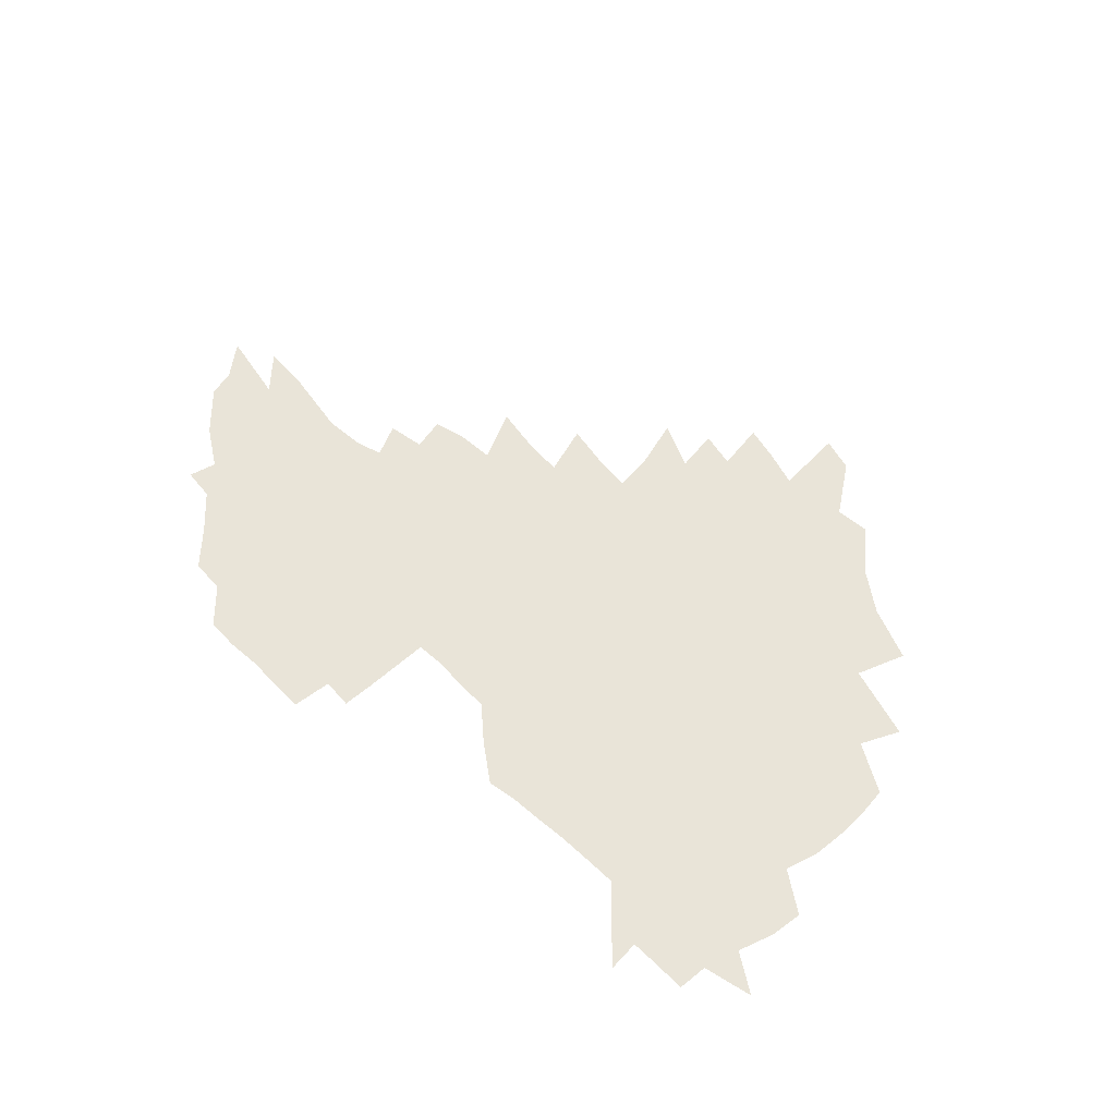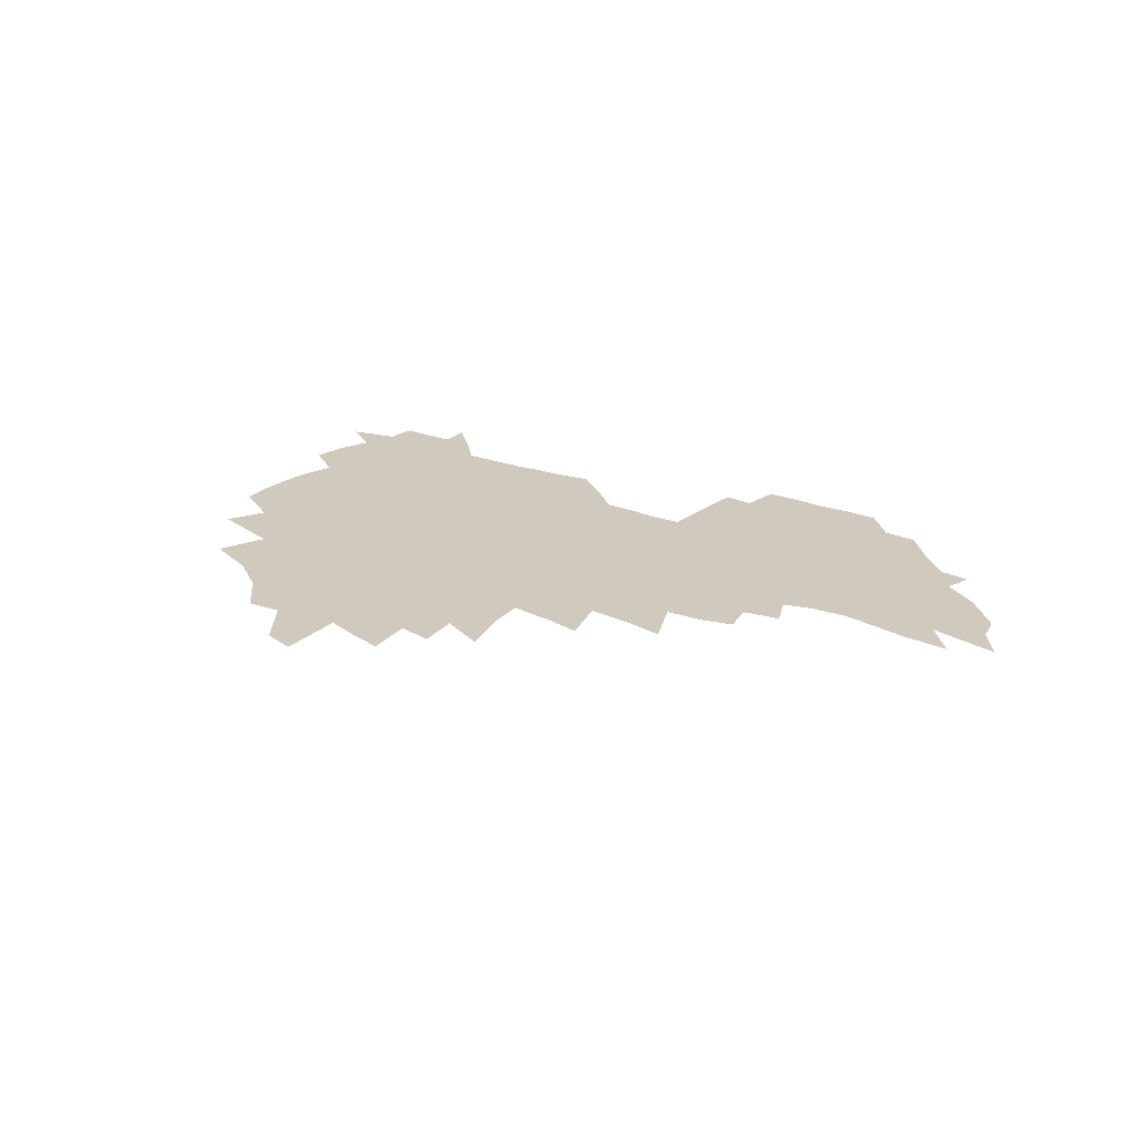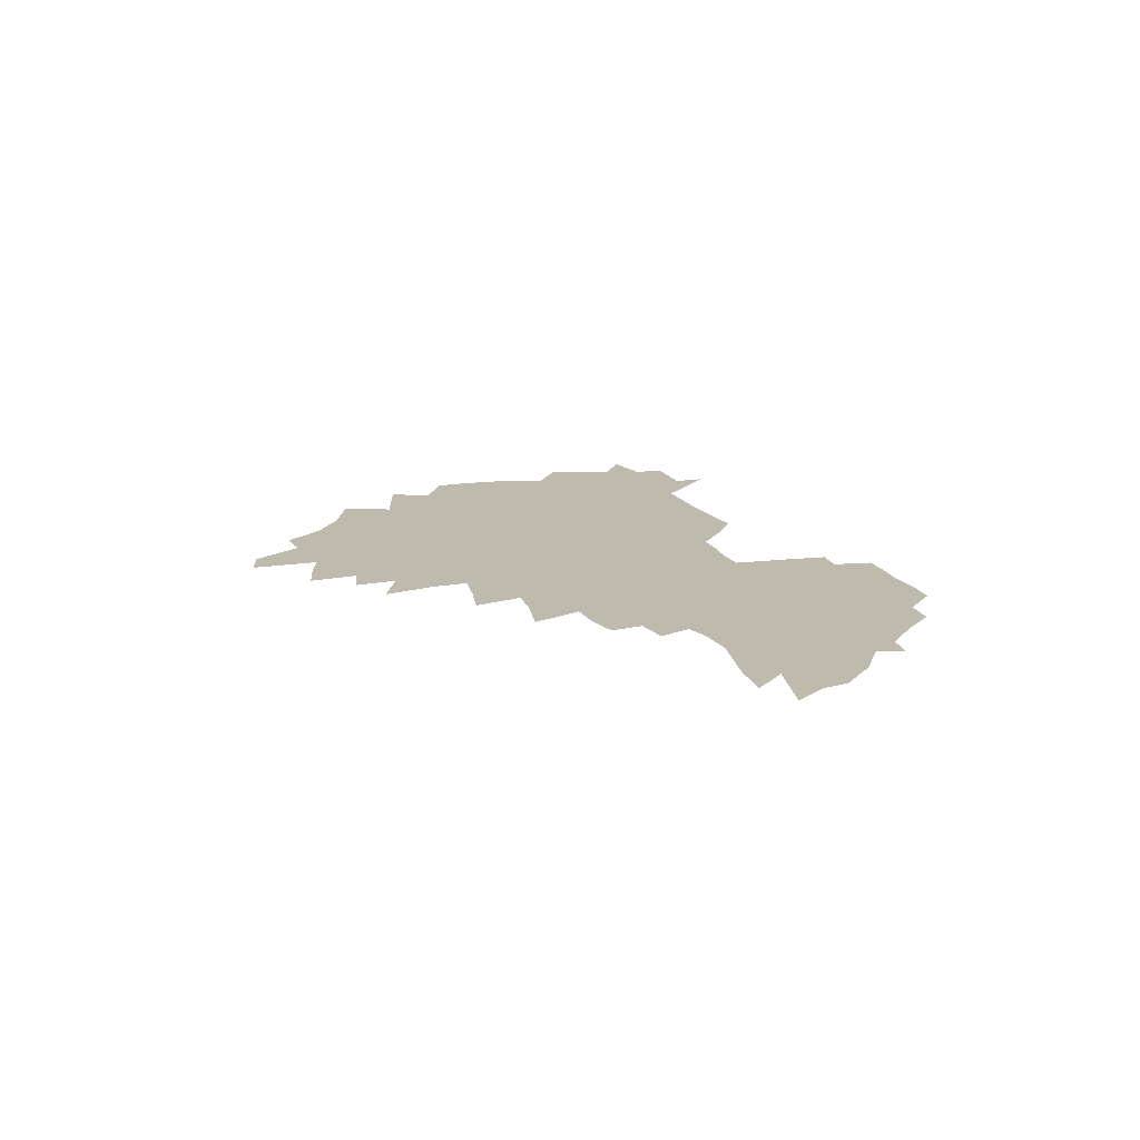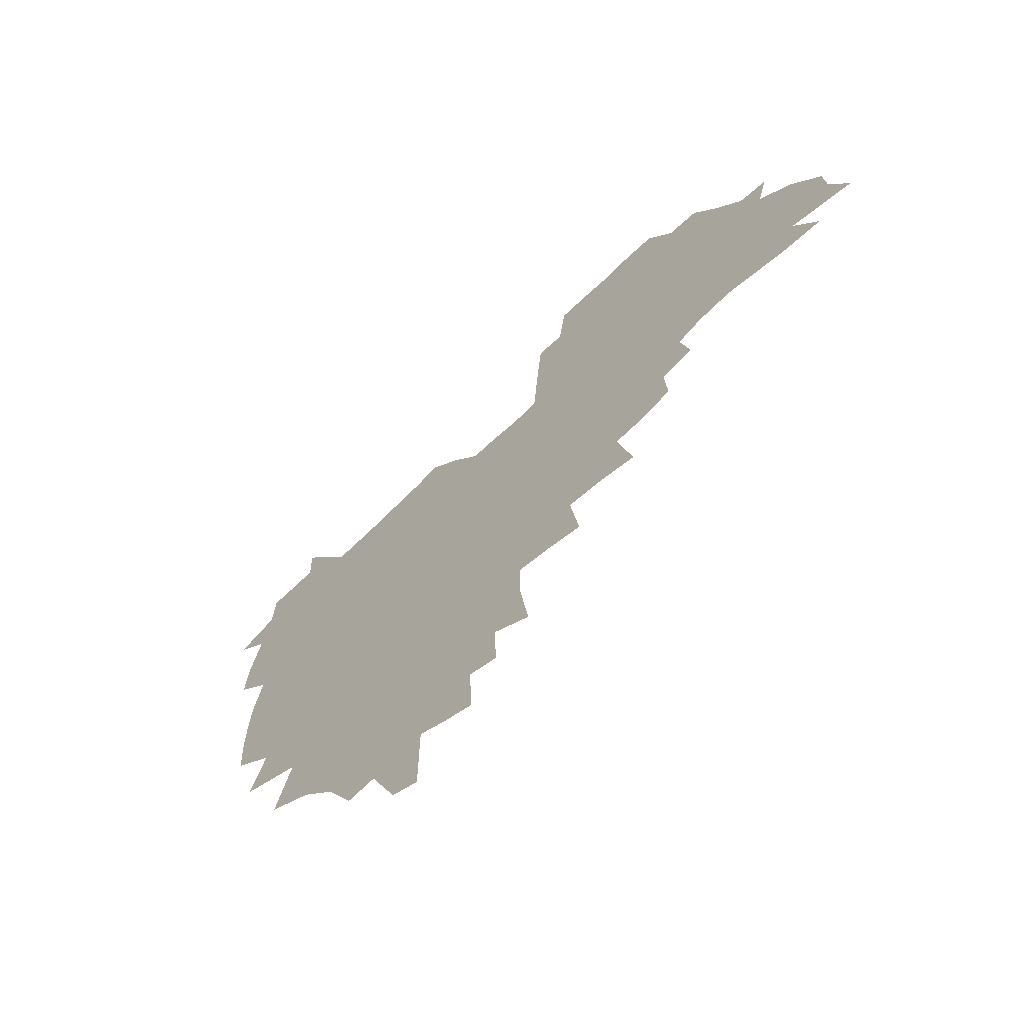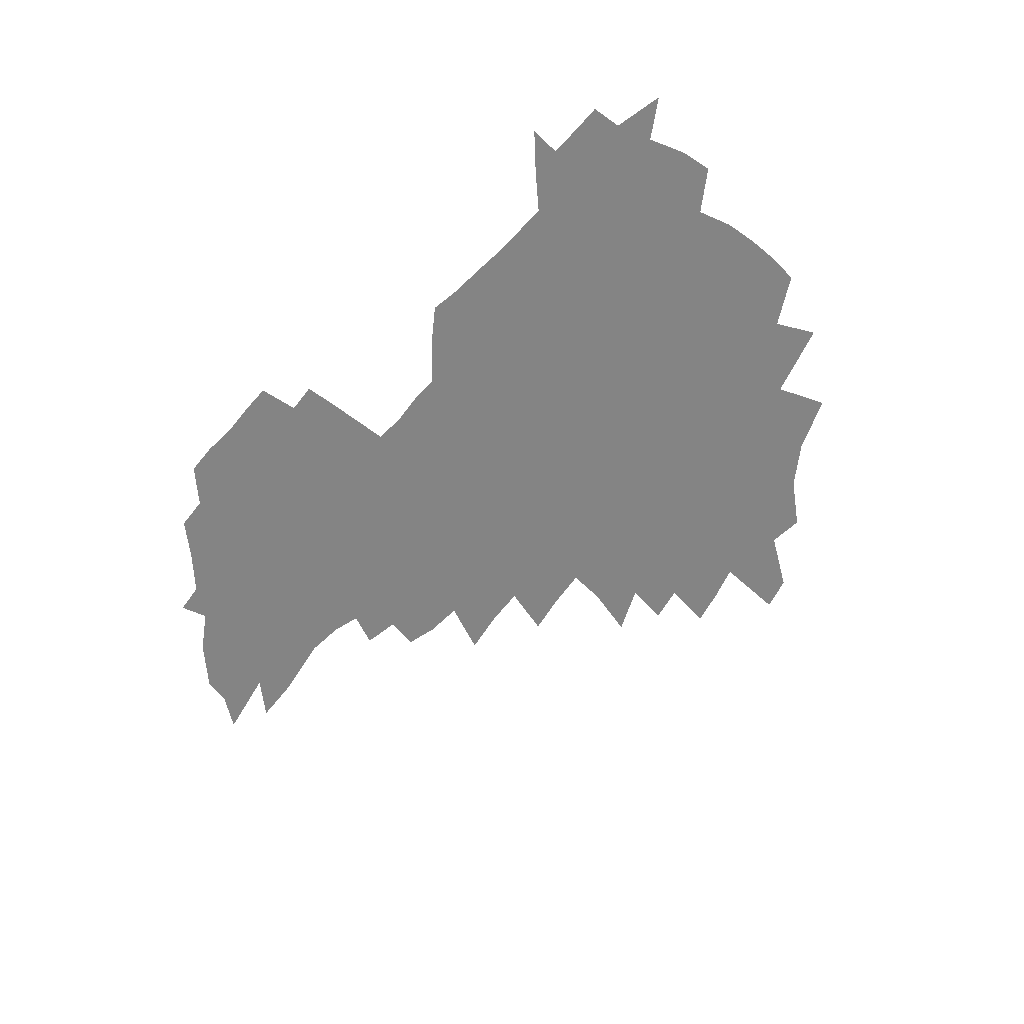
<metadata>
{"format":"obj","ext":"obj","renderer":"f3d","projection":"perspective","resolution":1024,"background":"white","views":[{"elev":60.2,"azim":-137.9,"up":"+Z"},{"elev":22.8,"azim":31.9,"up":"+Z"},{"elev":15.5,"azim":69.7,"up":"+Z"},{"elev":-58.1,"azim":46.9,"up":"+Y"},{"elev":-61.4,"azim":-134.2,"up":"+Z"}]}
</metadata>
<code>
v 205.6 265.2 0
v 213.2 222.1 0
v 216.1 236.9 0
v 222.9 253.1 0
v 229 269.2 0
v 231 283.1 0
v 222.7 150.5 0
v 222.2 164.5 0
v 223.2 178.8 0
v 225.4 193.3 0
v 231.1 208.8 0
v 234.3 223.7 0
v 235.8 238.3 0
v 239.1 253.4 0
v 242.8 268.5 0
v 244.7 282.4 0
v 234.6 119.8 0
v 244.4 136.9 0
v 248.1 151.8 0
v 248.5 165.8 0
v 246.5 179.9 0
v 246.8 194.3 0
v 248 208.8 0
v 252.1 224 0
v 252.2 238.4 0
v 253.7 252.9 0
v 255.8 267.2 0
v 259.1 281.9 0
v 259.2 296.4 0
v 257.7 86.56 0
v 267.8 108.3 0
v 268.8 123.7 0
v 275.2 140 0
v 278.1 154 0
v 273.6 167.2 0
v 268.8 180.9 0
v 264.6 194.9 0
v 267 209.4 0
v 268.8 223.9 0
v 269.1 238.3 0
v 270.4 252.8 0
v 272.2 267.2 0
v 273.4 281.4 0
v 281.8 75.77 0
v 288.3 96.13 0
v 288.9 111.2 0
v 290.4 126.2 0
v 293 141.3 0
v 292.4 154.7 0
v 294 168.2 0
v 289.5 181.7 0
v 285.9 195.6 0
v 285.1 209.7 0
v 283.6 223.9 0
v 284.7 238 0
v 285 252.3 0
v 286.4 266.6 0
v 300 61.73 0
v 303.8 82.18 0
v 303.6 96.73 0
v 305.2 112.5 0
v 306.6 127.5 0
v 308.5 142.3 0
v 307.7 155.3 0
v 309.4 169 0
v 309 182 0
v 305.1 195.8 0
v 304.3 209.5 0
v 302.8 223.6 0
v 301.3 237.8 0
v 301.6 252 0
v 301.6 266.1 0
v 314.4 42.61 0
v 317.6 66.13 0
v 318.7 82.91 0
v 319.3 98.25 0
v 320.1 113.3 0
v 321.2 128.1 0
v 323.4 143.6 0
v 324.2 156.9 0
v 323.2 169.5 0
v 322.9 182.7 0
v 322.5 195.9 0
v 320.9 209.5 0
v 321 223 0
v 318.8 237.3 0
v 317.6 251.6 0
v 316.9 265.9 0
v 330.4 43.35 0
v 332.8 67.76 0
v 333.5 84.26 0
v 333.8 99.01 0
v 335.4 115.5 0
v 335.7 129.2 0
v 336.1 142.8 0
v 336.4 156.5 0
v 337.5 170.4 0
v 337 183 0
v 336.4 196 0
v 335.2 209.6 0
v 334.6 223.3 0
v 334 237.1 0
v 333.3 251.1 0
v 331.3 266.4 0
v 344.7 19.49 0
v 346.1 47.37 0
v 346.8 66.98 0
v 347.5 84.53 0
v 347.8 99 0
v 348.5 115.2 0
v 348.8 128.2 0
v 349.3 142.9 0
v 349.7 157.1 0
v 349.9 170.6 0
v 349.8 183.2 0
v 349.3 196.4 0
v 348.8 209.9 0
v 347.9 223.6 0
v 348.1 237.3 0
v 347.2 251.3 0
v 345.7 266.6 0
v 359.9 14.59 0
v 360.6 45.8 0
v 361.3 62.82 0
v 361.3 82.53 0
v 361.6 98.7 0
v 361.9 113.9 0
v 362.3 128.2 0
v 362.6 142.3 0
v 362.8 156.2 0
v 363 169.8 0
v 362.8 183.3 0
v 362.6 196.6 0
v 362.3 210.2 0
v 362.1 223.8 0
v 361.6 238 0
v 360.7 252.3 0
v 359.9 268.2 0
v 361 286 0
v 376.6 40.08 0
v 376 61.18 0
v 375.2 82.16 0
v 375.6 96.79 0
v 375.8 111.8 0
v 375.8 127.1 0
v 376.5 140.7 0
v 376.5 155 0
v 376.1 169.9 0
v 376 183.2 0
v 376 196.7 0
v 375.8 210.4 0
v 375.6 224.2 0
v 376.1 240 0
v 375.9 255.5 0
v 392.6 35.48 0
v 391.3 57.83 0
v 390.1 78.26 0
v 390 94.59 0
v 390 110.3 0
v 390.2 125 0
v 391 139 0
v 390.9 153.4 0
v 389.4 169.7 0
v 389.3 183.2 0
v 389.5 196.7 0
v 389.5 210.4 0
v 389.6 224.5 0
v 390.7 241.4 0
v 407.5 53.6 0
v 406.3 73.3 0
v 404.8 92.29 0
v 405.8 107.1 0
v 405.8 122.4 0
v 406.2 137.1 0
v 405.5 152.6 0
v 404.7 167.7 0
v 403.8 182.4 0
v 403.2 196.6 0
v 403.2 210.4 0
v 403.4 224.1 0
v 404.8 240.7 0
v 427.2 62.88 0
v 422.6 86.48 0
v 422.3 103.8 0
v 423.6 118.5 0
v 421.3 136.4 0
v 420.7 151.4 0
v 419.1 167.4 0
v 418.1 182 0
v 417.1 196.6 0
v 417 210.3 0
v 417.4 224.2 0
v 418.7 238.7 0
v 441 100.7 0
v 438.6 119.8 0
v 437.7 135 0
v 435.8 151.1 0
v 433.5 167.4 0
v 432.8 181.6 0
v 430.8 196.8 0
v 431.7 210.4 0
v 431.4 224 0
v 433.2 238.8 0
v 434.8 253.4 0
v 436.6 270.4 0
v 438.5 284.2 0
v 459.2 96.51 0
v 454.3 119.8 0
v 452.7 135.9 0
v 450.4 152 0
v 448.3 167.5 0
v 447 182 0
v 445.5 196.5 0
v 446.1 210.2 0
v 445.3 223.9 0
v 446.8 238 0
v 448.4 252.4 0
v 450.6 268 0
v 452.4 282.6 0
v 455.9 300.7 0
v 472.7 117.6 0
v 468.1 136.9 0
v 465.4 152.8 0
v 462.3 168.9 0
v 461.2 182.8 0
v 461 196.7 0
v 459.7 210.6 0
v 458.1 223.7 0
v 462.1 238.7 0
v 464 253.2 0
v 464.6 267.1 0
v 466.7 282 0
v 470.7 300 0
v 493.1 113.2 0
v 484.5 137.2 0
v 480.8 153.7 0
v 479 168.4 0
v 476.5 183.2 0
v 476.1 197 0
v 475.8 210.8 0
v 475.8 224.7 0
v 477.7 239 0
v 478.2 252.9 0
v 480.3 267.5 0
v 482.5 282.5 0
v 485.3 298.5 0
v 501.7 137.4 0
v 497 154.6 0
v 493.6 169.8 0
v 491.6 183.8 0
v 491 197.4 0
v 491.3 211.1 0
v 491.4 224.8 0
v 492.5 238.8 0
v 493.8 252.9 0
v 497 268 0
v 497.7 282.1 0
v 501.5 298.8 0
v 516.6 140.4 0
v 514.7 155.6 0
v 509.7 170.9 0
v 507.8 184.5 0
v 504.3 198.4 0
v 504.6 211.2 0
v 507.2 225.1 0
v 507.2 238.6 0
v 508.7 252.4 0
v 512.4 267.6 0
v 511.9 281.2 0
v 516.6 297.4 0
v 531.7 157.5 0
v 526.2 173 0
v 523.5 185.8 0
v 522.8 198.6 0
v 520.7 211.7 0
v 521.7 224.9 0
v 521 238.2 0
v 522.9 251.7 0
v 526.1 266.5 0
v 530.4 281.8 0
v 539.5 176 0
v 537.9 187.2 0
v 537 199.4 0
v 535.6 212 0
v 535.3 224.8 0
v 539.6 238.2 0
v 539.2 251.5 0
v 542.1 265.4 0
v 546.1 280 0
v 557.1 176.4 0
v 553.9 188.1 0
v 551.8 199.9 0
v 551 211.9 0
v 552.5 224.4 0
v 555.3 237.2 0
v 556.3 250.4 0
v 559.2 264 0
v 588.4 169.5 0
v 570.9 187.9 0
v 568.5 199.6 0
v 567.7 211.4 0
v 569.3 223.3 0
v 569 236 0
v 573.6 248.8 0
v 609.7 167.2 0
v 596.4 183.5 0
v 588.8 197.6 0
v 584.6 210.4 0
v 583.9 222.2 0
v 583.6 234 0
v 588 246.5 0
v 628.9 175.3 0
v 618.6 191.1 0
v 616.7 203.5 0
v 600.8 221.6 0
f 4 5 1
f 11 12 2
f 2 12 3
f 12 13 3
f 3 13 4
f 13 14 4
f 4 14 5
f 14 15 5
f 5 15 6
f 15 16 6
f 18 19 7
f 7 19 8
f 19 20 8
f 8 20 9
f 20 21 9
f 9 21 10
f 21 22 10
f 10 22 11
f 22 23 11
f 11 23 12
f 23 24 12
f 12 24 13
f 24 25 13
f 13 25 14
f 25 26 14
f 14 26 15
f 26 27 15
f 15 27 16
f 27 28 16
f 31 32 17
f 17 32 18
f 32 33 18
f 18 33 19
f 33 34 19
f 19 34 20
f 34 35 20
f 20 35 21
f 35 36 21
f 21 36 22
f 36 37 22
f 22 37 23
f 37 38 23
f 23 38 24
f 38 39 24
f 24 39 25
f 39 40 25
f 25 40 26
f 40 41 26
f 26 41 27
f 41 42 27
f 27 42 28
f 42 43 28
f 28 43 29
f 44 45 30
f 30 45 31
f 45 46 31
f 31 46 32
f 46 47 32
f 32 47 33
f 47 48 33
f 33 48 34
f 48 49 34
f 34 49 35
f 49 50 35
f 35 50 36
f 50 51 36
f 36 51 37
f 51 52 37
f 37 52 38
f 52 53 38
f 38 53 39
f 53 54 39
f 39 54 40
f 54 55 40
f 40 55 41
f 55 56 41
f 41 56 42
f 56 57 42
f 42 57 43
f 58 59 44
f 44 59 45
f 59 60 45
f 45 60 46
f 60 61 46
f 46 61 47
f 61 62 47
f 47 62 48
f 62 63 48
f 48 63 49
f 63 64 49
f 49 64 50
f 64 65 50
f 50 65 51
f 65 66 51
f 51 66 52
f 66 67 52
f 52 67 53
f 67 68 53
f 53 68 54
f 68 69 54
f 54 69 55
f 69 70 55
f 55 70 56
f 70 71 56
f 56 71 57
f 71 72 57
f 73 74 58
f 58 74 59
f 74 75 59
f 59 75 60
f 75 76 60
f 60 76 61
f 76 77 61
f 61 77 62
f 77 78 62
f 62 78 63
f 78 79 63
f 63 79 64
f 79 80 64
f 64 80 65
f 80 81 65
f 65 81 66
f 81 82 66
f 66 82 67
f 82 83 67
f 67 83 68
f 83 84 68
f 68 84 69
f 84 85 69
f 69 85 70
f 85 86 70
f 70 86 71
f 86 87 71
f 71 87 72
f 87 88 72
f 73 89 74
f 89 90 74
f 74 90 75
f 90 91 75
f 75 91 76
f 91 92 76
f 76 92 77
f 92 93 77
f 77 93 78
f 93 94 78
f 78 94 79
f 94 95 79
f 79 95 80
f 95 96 80
f 80 96 81
f 96 97 81
f 81 97 82
f 97 98 82
f 82 98 83
f 98 99 83
f 83 99 84
f 99 100 84
f 84 100 85
f 100 101 85
f 85 101 86
f 101 102 86
f 86 102 87
f 102 103 87
f 87 103 88
f 103 104 88
f 105 106 89
f 89 106 90
f 106 107 90
f 90 107 91
f 107 108 91
f 91 108 92
f 108 109 92
f 92 109 93
f 109 110 93
f 93 110 94
f 110 111 94
f 94 111 95
f 111 112 95
f 95 112 96
f 112 113 96
f 96 113 97
f 113 114 97
f 97 114 98
f 114 115 98
f 98 115 99
f 115 116 99
f 99 116 100
f 116 117 100
f 100 117 101
f 117 118 101
f 101 118 102
f 118 119 102
f 102 119 103
f 119 120 103
f 103 120 104
f 120 121 104
f 105 122 106
f 122 123 106
f 106 123 107
f 123 124 107
f 107 124 108
f 124 125 108
f 108 125 109
f 125 126 109
f 109 126 110
f 126 127 110
f 110 127 111
f 127 128 111
f 111 128 112
f 128 129 112
f 112 129 113
f 129 130 113
f 113 130 114
f 130 131 114
f 114 131 115
f 131 132 115
f 115 132 116
f 132 133 116
f 116 133 117
f 133 134 117
f 117 134 118
f 134 135 118
f 118 135 119
f 135 136 119
f 119 136 120
f 136 137 120
f 120 137 121
f 137 138 121
f 123 140 124
f 140 141 124
f 124 141 125
f 141 142 125
f 125 142 126
f 142 143 126
f 126 143 127
f 143 144 127
f 127 144 128
f 144 145 128
f 128 145 129
f 145 146 129
f 129 146 130
f 146 147 130
f 130 147 131
f 147 148 131
f 131 148 132
f 148 149 132
f 132 149 133
f 149 150 133
f 133 150 134
f 150 151 134
f 134 151 135
f 151 152 135
f 135 152 136
f 152 153 136
f 136 153 137
f 153 154 137
f 137 154 138
f 140 155 141
f 155 156 141
f 141 156 142
f 156 157 142
f 142 157 143
f 157 158 143
f 143 158 144
f 158 159 144
f 144 159 145
f 159 160 145
f 145 160 146
f 160 161 146
f 146 161 147
f 161 162 147
f 147 162 148
f 162 163 148
f 148 163 149
f 163 164 149
f 149 164 150
f 164 165 150
f 150 165 151
f 165 166 151
f 151 166 152
f 166 167 152
f 152 167 153
f 167 168 153
f 153 168 154
f 156 169 157
f 169 170 157
f 157 170 158
f 170 171 158
f 158 171 159
f 171 172 159
f 159 172 160
f 172 173 160
f 160 173 161
f 173 174 161
f 161 174 162
f 174 175 162
f 162 175 163
f 175 176 163
f 163 176 164
f 176 177 164
f 164 177 165
f 177 178 165
f 165 178 166
f 178 179 166
f 166 179 167
f 179 180 167
f 167 180 168
f 180 181 168
f 170 182 171
f 182 183 171
f 171 183 172
f 183 184 172
f 172 184 173
f 184 185 173
f 173 185 174
f 185 186 174
f 174 186 175
f 186 187 175
f 175 187 176
f 187 188 176
f 176 188 177
f 188 189 177
f 177 189 178
f 189 190 178
f 178 190 179
f 190 191 179
f 179 191 180
f 191 192 180
f 180 192 181
f 192 193 181
f 184 194 185
f 194 195 185
f 185 195 186
f 195 196 186
f 186 196 187
f 196 197 187
f 187 197 188
f 197 198 188
f 188 198 189
f 198 199 189
f 189 199 190
f 199 200 190
f 190 200 191
f 200 201 191
f 191 201 192
f 201 202 192
f 192 202 193
f 202 203 193
f 194 207 195
f 207 208 195
f 195 208 196
f 208 209 196
f 196 209 197
f 209 210 197
f 197 210 198
f 210 211 198
f 198 211 199
f 211 212 199
f 199 212 200
f 212 213 200
f 200 213 201
f 213 214 201
f 201 214 202
f 214 215 202
f 202 215 203
f 215 216 203
f 203 216 204
f 216 217 204
f 204 217 205
f 217 218 205
f 205 218 206
f 218 219 206
f 208 221 209
f 221 222 209
f 209 222 210
f 222 223 210
f 210 223 211
f 223 224 211
f 211 224 212
f 224 225 212
f 212 225 213
f 225 226 213
f 213 226 214
f 226 227 214
f 214 227 215
f 227 228 215
f 215 228 216
f 228 229 216
f 216 229 217
f 229 230 217
f 217 230 218
f 230 231 218
f 218 231 219
f 231 232 219
f 219 232 220
f 232 233 220
f 221 234 222
f 234 235 222
f 222 235 223
f 235 236 223
f 223 236 224
f 236 237 224
f 224 237 225
f 237 238 225
f 225 238 226
f 238 239 226
f 226 239 227
f 239 240 227
f 227 240 228
f 240 241 228
f 228 241 229
f 241 242 229
f 229 242 230
f 242 243 230
f 230 243 231
f 243 244 231
f 231 244 232
f 244 245 232
f 232 245 233
f 245 246 233
f 235 247 236
f 247 248 236
f 236 248 237
f 248 249 237
f 237 249 238
f 249 250 238
f 238 250 239
f 250 251 239
f 239 251 240
f 251 252 240
f 240 252 241
f 252 253 241
f 241 253 242
f 253 254 242
f 242 254 243
f 254 255 243
f 243 255 244
f 255 256 244
f 244 256 245
f 256 257 245
f 245 257 246
f 257 258 246
f 247 259 248
f 259 260 248
f 248 260 249
f 260 261 249
f 249 261 250
f 261 262 250
f 250 262 251
f 262 263 251
f 251 263 252
f 263 264 252
f 252 264 253
f 264 265 253
f 253 265 254
f 265 266 254
f 254 266 255
f 266 267 255
f 255 267 256
f 267 268 256
f 256 268 257
f 268 269 257
f 257 269 258
f 269 270 258
f 260 271 261
f 271 272 261
f 261 272 262
f 272 273 262
f 262 273 263
f 273 274 263
f 263 274 264
f 274 275 264
f 264 275 265
f 275 276 265
f 265 276 266
f 276 277 266
f 266 277 267
f 277 278 267
f 267 278 268
f 278 279 268
f 268 279 269
f 279 280 269
f 269 280 270
f 272 281 273
f 281 282 273
f 273 282 274
f 282 283 274
f 274 283 275
f 283 284 275
f 275 284 276
f 284 285 276
f 276 285 277
f 285 286 277
f 277 286 278
f 286 287 278
f 278 287 279
f 287 288 279
f 279 288 280
f 288 289 280
f 281 290 282
f 290 291 282
f 282 291 283
f 291 292 283
f 283 292 284
f 292 293 284
f 284 293 285
f 293 294 285
f 285 294 286
f 294 295 286
f 286 295 287
f 295 296 287
f 287 296 288
f 296 297 288
f 288 297 289
f 290 298 291
f 298 299 291
f 291 299 292
f 299 300 292
f 292 300 293
f 300 301 293
f 293 301 294
f 301 302 294
f 294 302 295
f 302 303 295
f 295 303 296
f 303 304 296
f 296 304 297
f 298 305 299
f 305 306 299
f 299 306 300
f 306 307 300
f 300 307 301
f 307 308 301
f 301 308 302
f 308 309 302
f 302 309 303
f 309 310 303
f 303 310 304
f 310 311 304
f 306 312 307
f 312 313 307
f 307 313 308
f 313 314 308
f 308 314 309
f 314 315 309
f 309 315 310

</code>
